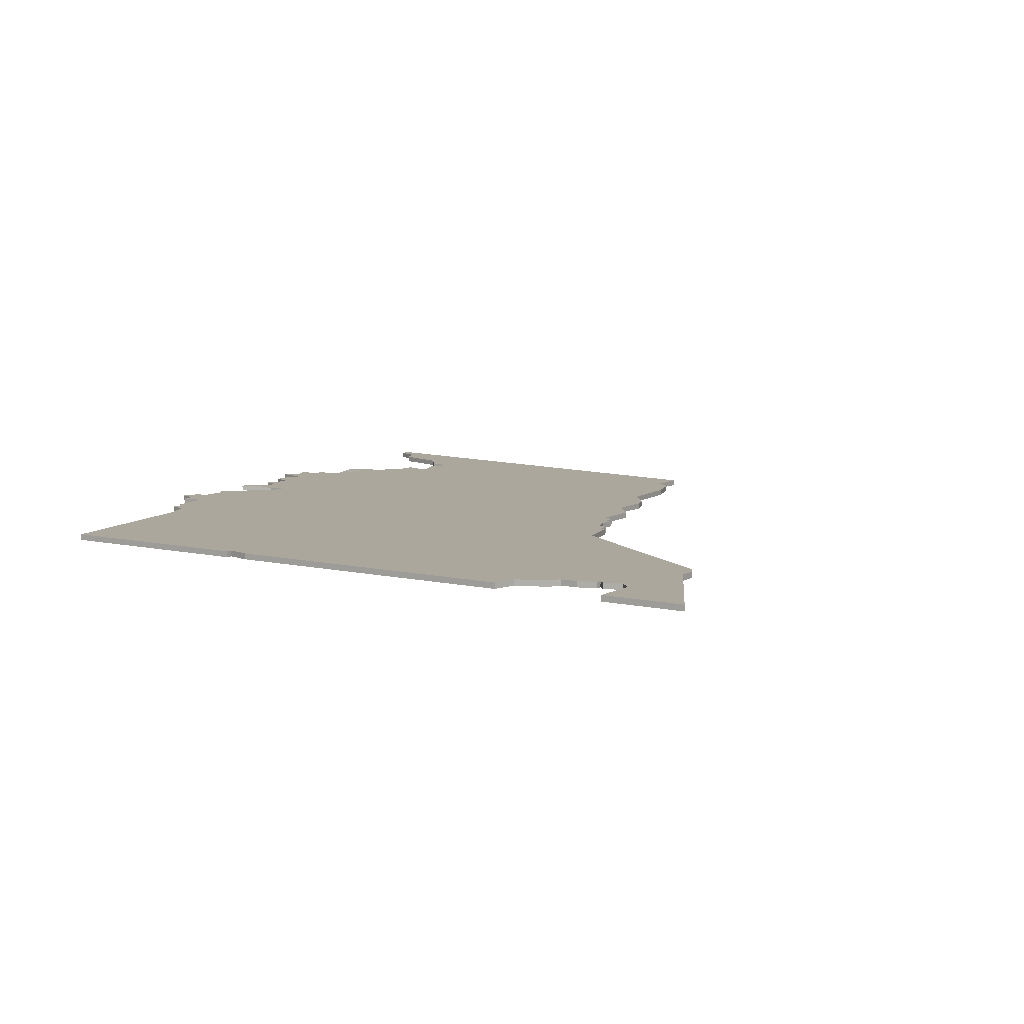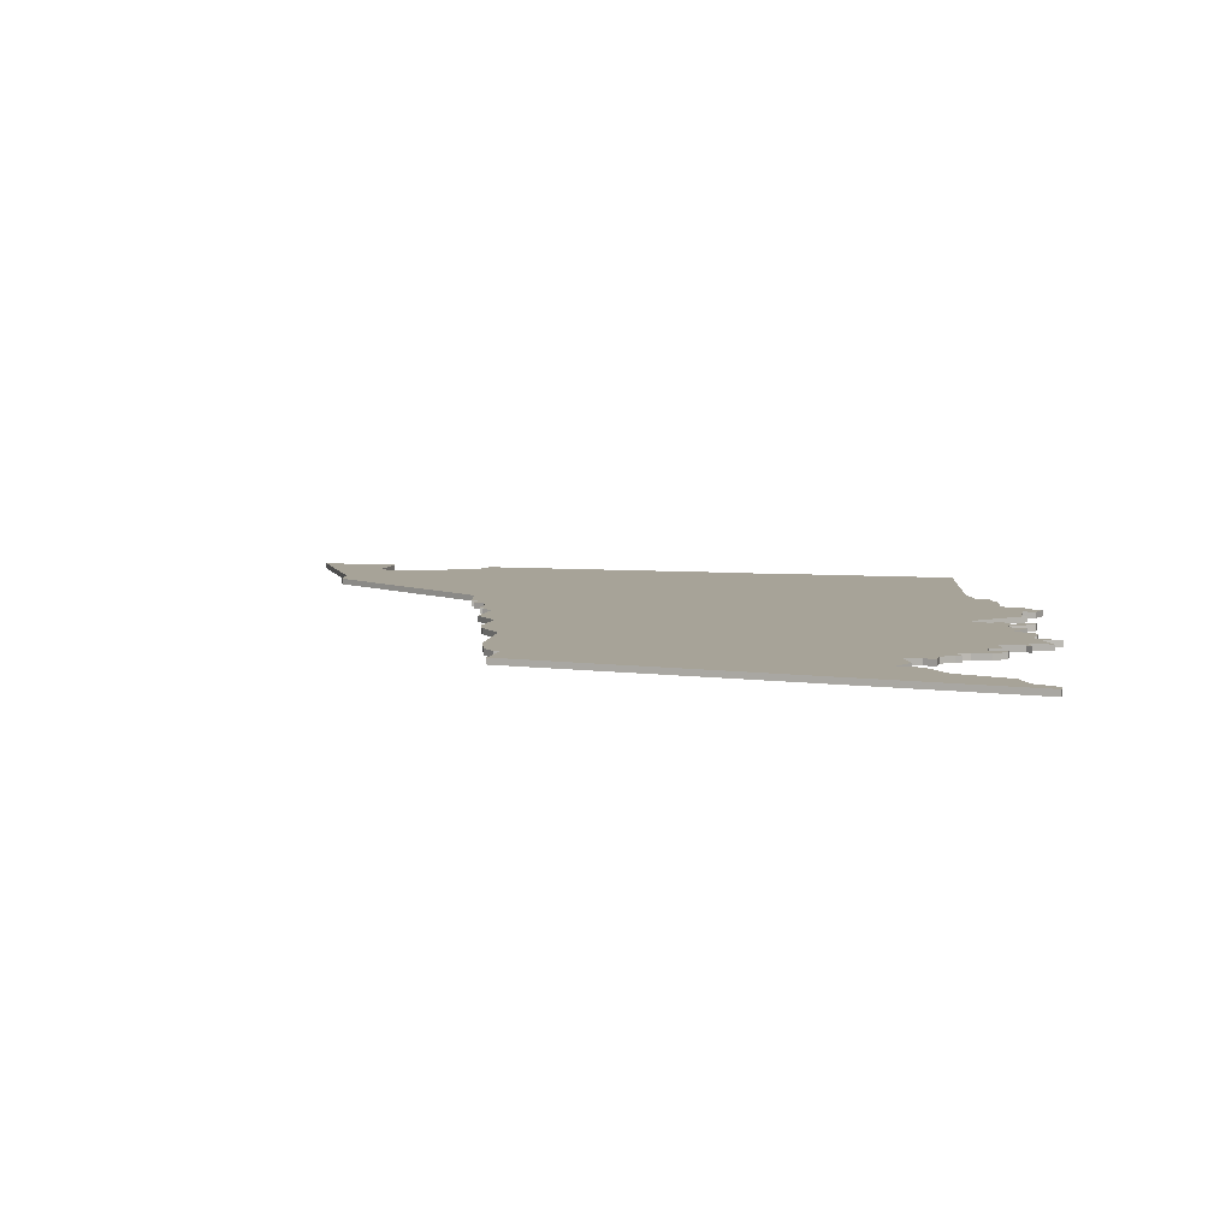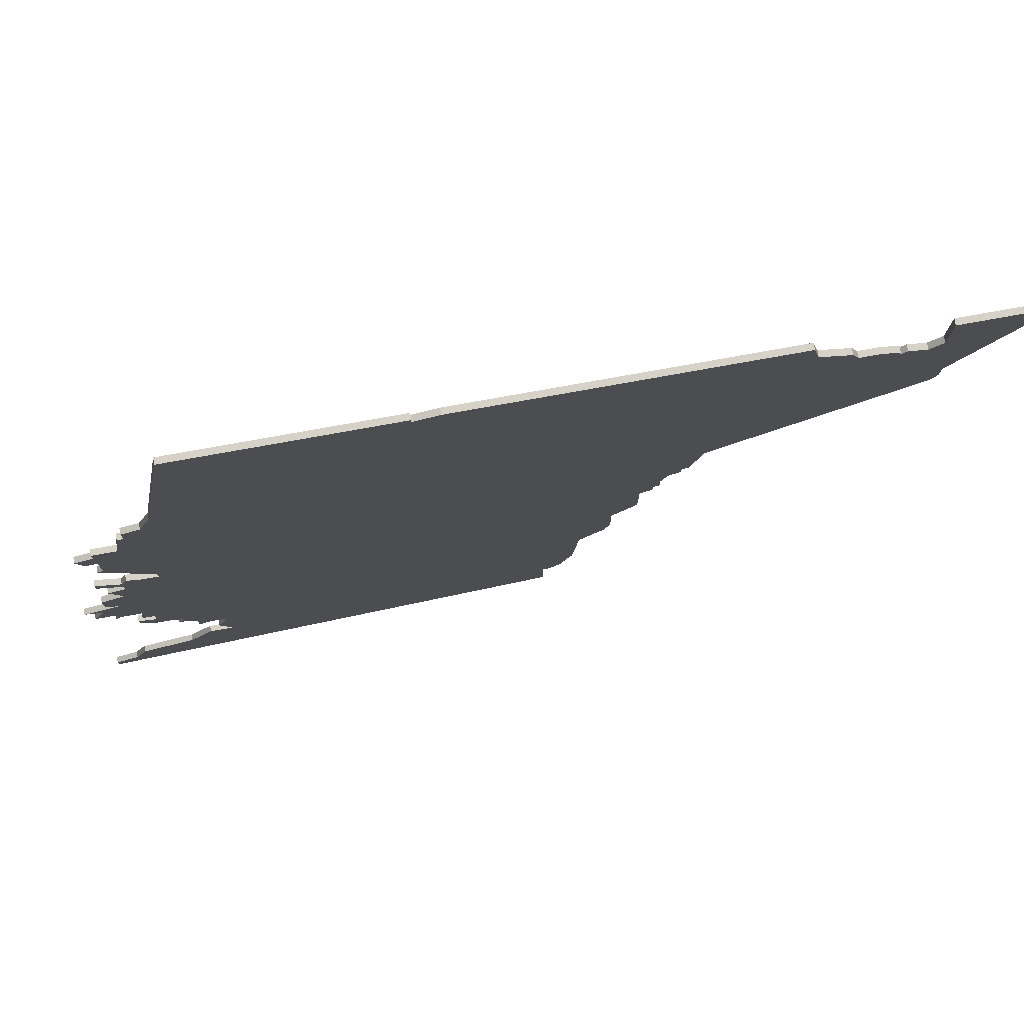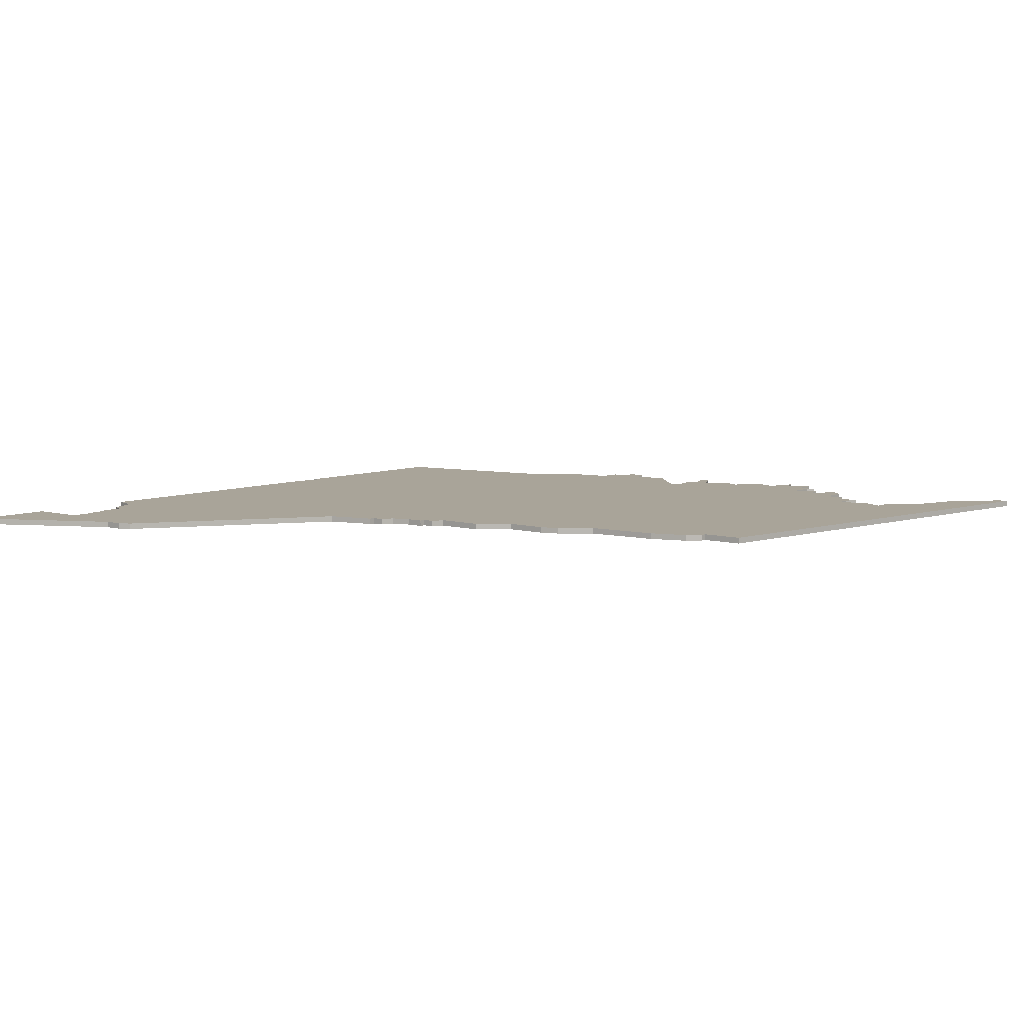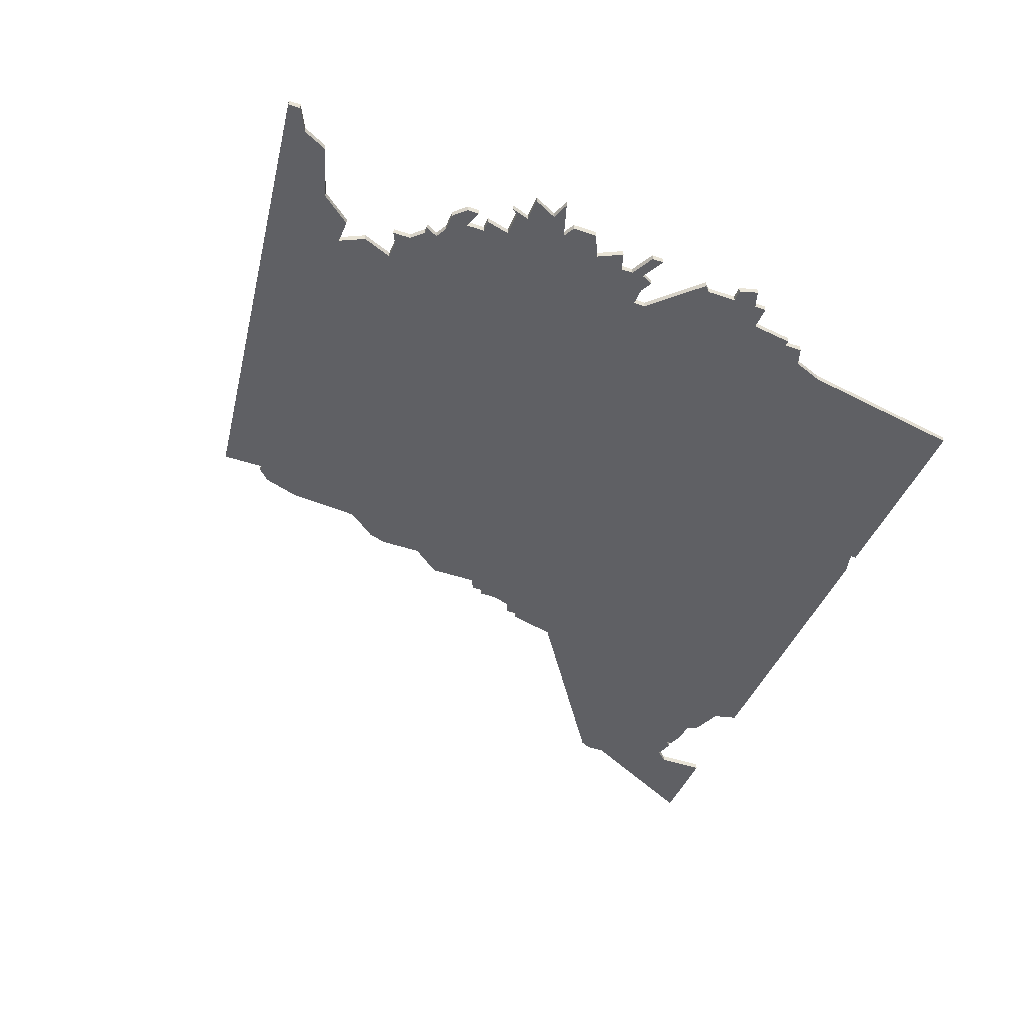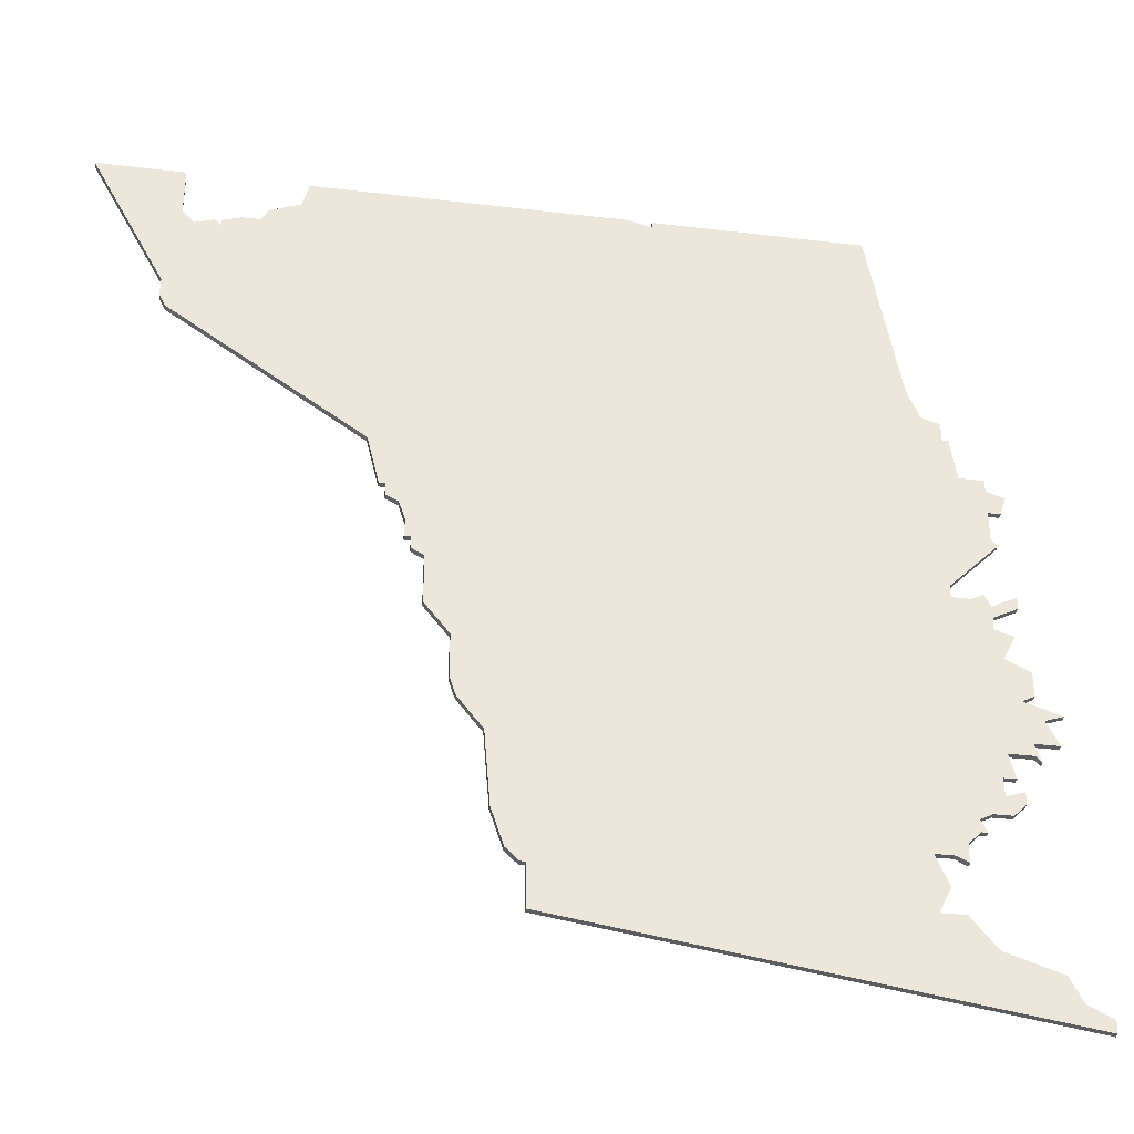
<metadata>
{"format":"obj","ext":"obj","renderer":"f3d","projection":"perspective","resolution":1024,"background":"white","views":[{"elev":8.3,"azim":-147.1,"up":"+Z"},{"elev":6.8,"azim":13.1,"up":"+Z"},{"elev":77.3,"azim":169.8,"up":"+Y"},{"elev":7.2,"azim":-50.4,"up":"+Z"},{"elev":-44.6,"azim":68.4,"up":"+Z"},{"elev":-35.1,"azim":-9.0,"up":"+Y"}]}
</metadata>
<code>
v 1470 0 0
v 1456 0 0
v 1468 -22 0
v 1468 -25 0
v 1469 -27 0
v 1500 -48 0
v 1502 -56 0
v 1503 -56 0
v 1503 -58 0
v 1505 -59 0
v 1506 -62 0
v 1506 -65 0
v 1507 -65 0
v 1507 -67 0
v 1509 -68 0
v 1509 -76 0
v 1513 -81 0
v 1513 -88 0
v 1514 -91 0
v 1518 -96 0
v 1519 -108 0
v 1521 -114 0
v 1523 -116 0
v 1524 -116 0
v 1524 -123 0
v 1603 -135 0
v 1603 -133 0
v 1599 -131 0
v 1597 -127 0
v 1588 -124 0
v 1584 -119 0
v 1580 -119 0
v 1582 -115 0
v 1580 -110 0
v 1583 -110 0
v 1585 -111 0
v 1585 -108 0
v 1587 -106 0
v 1588 -106 0
v 1587 -104 0
v 1589 -103 0
v 1592 -103 0
v 1594 -101 0
v 1594 -99 0
v 1591 -100 0
v 1591 -97 0
v 1593 -97 0
v 1592 -93 0
v 1596 -93 0
v 1597 -94 0
v 1596 -91 0
v 1600 -91 0
v 1598 -87 0
v 1601 -86 0
v 1595 -84 0
v 1597 -83 0
v 1597 -79 0
v 1593 -77 0
v 1595 -73 0
v 1592 -72 0
v 1592 -70 0
v 1596 -68 0
v 1596 -66 0
v 1592 -68 0
v 1591 -66 0
v 1589 -67 0
v 1586 -67 0
v 1586 -65 0
v 1594 -57 0
v 1593 -56 0
v 1593 -51 0
v 1595 -51 0
v 1596 -48 0
v 1593 -47 0
v 1593 -45 0
v 1589 -45 0
v 1588 -38 0
v 1587 -38 0
v 1587 -35 0
v 1584 -34 0
v 1582 -29 0
v 1577 0 0
v 1543 0 0
v 1543 -1 0
v 1539 0 0
v 1489 0 0
v 1488 -4 0
v 1483 -6 0
v 1482 -8 0
v 1479 -8 0
v 1476 -9 0
v 1476 -10 0
v 1475 -9 0
v 1472 -10 0
v 1470 -8 0
v 1470 0 1
v 1456 0 1
v 1468 -22 1
v 1468 -25 1
v 1469 -27 1
v 1500 -48 1
v 1502 -56 1
v 1503 -56 1
v 1503 -58 1
v 1505 -59 1
v 1506 -62 1
v 1506 -65 1
v 1507 -65 1
v 1507 -67 1
v 1509 -68 1
v 1509 -76 1
v 1513 -81 1
v 1513 -88 1
v 1514 -91 1
v 1518 -96 1
v 1519 -108 1
v 1521 -114 1
v 1523 -116 1
v 1524 -116 1
v 1524 -123 1
v 1603 -135 1
v 1603 -133 1
v 1599 -131 1
v 1597 -127 1
v 1588 -124 1
v 1584 -119 1
v 1580 -119 1
v 1582 -115 1
v 1580 -110 1
v 1583 -110 1
v 1585 -111 1
v 1585 -108 1
v 1587 -106 1
v 1588 -106 1
v 1587 -104 1
v 1589 -103 1
v 1592 -103 1
v 1594 -101 1
v 1594 -99 1
v 1591 -100 1
v 1591 -97 1
v 1593 -97 1
v 1592 -93 1
v 1596 -93 1
v 1597 -94 1
v 1596 -91 1
v 1600 -91 1
v 1598 -87 1
v 1601 -86 1
v 1595 -84 1
v 1597 -83 1
v 1597 -79 1
v 1593 -77 1
v 1595 -73 1
v 1592 -72 1
v 1592 -70 1
v 1596 -68 1
v 1596 -66 1
v 1592 -68 1
v 1591 -66 1
v 1589 -67 1
v 1586 -67 1
v 1586 -65 1
v 1594 -57 1
v 1593 -56 1
v 1593 -51 1
v 1595 -51 1
v 1596 -48 1
v 1593 -47 1
v 1593 -45 1
v 1589 -45 1
v 1588 -38 1
v 1587 -38 1
v 1587 -35 1
v 1584 -34 1
v 1582 -29 1
v 1577 0 1
v 1543 0 1
v 1543 -1 1
v 1539 0 1
v 1489 0 1
v 1488 -4 1
v 1483 -6 1
v 1482 -8 1
v 1479 -8 1
v 1476 -9 1
v 1476 -10 1
v 1475 -9 1
v 1472 -10 1
v 1470 -8 1
f 2 1 95
f 5 4 3
f 8 7 6
f 10 9 8
f 13 12 11
f 15 14 13
f 17 16 15
f 19 18 17
f 22 21 20
f 24 23 22
f 26 25 24
f 28 27 26
f 30 29 28
f 32 31 30
f 34 33 32
f 37 36 35
f 40 39 38
f 43 42 41
f 45 44 43
f 48 47 46
f 51 50 49
f 53 52 51
f 55 54 53
f 57 56 55
f 60 59 58
f 63 62 61
f 66 65 64
f 70 69 68
f 73 72 71
f 76 75 74
f 78 77 76
f 80 79 78
f 83 82 81
f 86 85 84
f 89 88 87
f 91 90 89
f 94 93 92
f 2 95 94
f 6 5 3
f 10 8 6
f 15 13 11
f 20 19 17
f 24 22 20
f 28 26 24
f 32 30 28
f 37 35 34
f 40 38 37
f 45 43 41
f 51 49 48
f 55 53 51
f 58 57 55
f 64 63 61
f 67 66 64
f 71 70 68
f 74 73 71
f 80 78 76
f 83 81 80
f 87 86 84
f 92 91 89
f 3 2 94
f 15 11 10
f 20 17 15
f 28 24 20
f 40 37 34
f 45 41 40
f 55 51 48
f 67 64 61
f 74 71 68
f 83 80 76
f 89 87 84
f 3 94 92
f 32 28 20
f 45 40 34
f 58 55 48
f 67 61 60
f 76 74 68
f 84 83 76
f 92 89 84
f 6 3 92
f 32 20 15
f 46 45 34
f 58 48 46
f 67 60 58
f 84 76 68
f 6 92 84
f 32 15 10
f 58 46 34
f 84 68 67
f 10 6 84
f 34 32 10
f 67 58 34
f 10 84 67
f 67 34 10
f 190 96 97
f 98 99 100
f 101 102 103
f 103 104 105
f 106 107 108
f 108 109 110
f 110 111 112
f 112 113 114
f 115 116 117
f 117 118 119
f 119 120 121
f 121 122 123
f 123 124 125
f 125 126 127
f 127 128 129
f 130 131 132
f 133 134 135
f 136 137 138
f 138 139 140
f 141 142 143
f 144 145 146
f 146 147 148
f 148 149 150
f 150 151 152
f 153 154 155
f 156 157 158
f 159 160 161
f 163 164 165
f 166 167 168
f 169 170 171
f 171 172 173
f 173 174 175
f 176 177 178
f 179 180 181
f 182 183 184
f 184 185 186
f 187 188 189
f 189 190 97
f 98 100 101
f 101 103 105
f 106 108 110
f 112 114 115
f 115 117 119
f 119 121 123
f 123 125 127
f 129 130 132
f 132 133 135
f 136 138 140
f 143 144 146
f 146 148 150
f 150 152 153
f 156 158 159
f 159 161 162
f 163 165 166
f 166 168 169
f 171 173 175
f 175 176 178
f 179 181 182
f 184 186 187
f 189 97 98
f 105 106 110
f 110 112 115
f 115 119 123
f 129 132 135
f 135 136 140
f 143 146 150
f 156 159 162
f 163 166 169
f 171 175 178
f 179 182 184
f 187 189 98
f 115 123 127
f 129 135 140
f 143 150 153
f 155 156 162
f 163 169 171
f 171 178 179
f 179 184 187
f 187 98 101
f 110 115 127
f 129 140 141
f 141 143 153
f 153 155 162
f 163 171 179
f 179 187 101
f 105 110 127
f 129 141 153
f 162 163 179
f 179 101 105
f 105 127 129
f 129 153 162
f 162 179 105
f 105 129 162
f 97 96 2
f 2 96 1
f 98 97 3
f 3 97 2
f 99 98 4
f 4 98 3
f 100 99 5
f 5 99 4
f 101 100 6
f 6 100 5
f 102 101 7
f 7 101 6
f 103 102 8
f 8 102 7
f 104 103 9
f 9 103 8
f 105 104 10
f 10 104 9
f 106 105 11
f 11 105 10
f 107 106 12
f 12 106 11
f 108 107 13
f 13 107 12
f 109 108 14
f 14 108 13
f 110 109 15
f 15 109 14
f 111 110 16
f 16 110 15
f 112 111 17
f 17 111 16
f 113 112 18
f 18 112 17
f 114 113 19
f 19 113 18
f 115 114 20
f 20 114 19
f 116 115 21
f 21 115 20
f 117 116 22
f 22 116 21
f 118 117 23
f 23 117 22
f 119 118 24
f 24 118 23
f 120 119 25
f 25 119 24
f 121 120 26
f 26 120 25
f 122 121 27
f 27 121 26
f 123 122 28
f 28 122 27
f 124 123 29
f 29 123 28
f 125 124 30
f 30 124 29
f 126 125 31
f 31 125 30
f 127 126 32
f 32 126 31
f 128 127 33
f 33 127 32
f 129 128 34
f 34 128 33
f 130 129 35
f 35 129 34
f 131 130 36
f 36 130 35
f 132 131 37
f 37 131 36
f 133 132 38
f 38 132 37
f 134 133 39
f 39 133 38
f 135 134 40
f 40 134 39
f 136 135 41
f 41 135 40
f 137 136 42
f 42 136 41
f 138 137 43
f 43 137 42
f 139 138 44
f 44 138 43
f 140 139 45
f 45 139 44
f 141 140 46
f 46 140 45
f 142 141 47
f 47 141 46
f 143 142 48
f 48 142 47
f 144 143 49
f 49 143 48
f 145 144 50
f 50 144 49
f 146 145 51
f 51 145 50
f 147 146 52
f 52 146 51
f 148 147 53
f 53 147 52
f 149 148 54
f 54 148 53
f 150 149 55
f 55 149 54
f 151 150 56
f 56 150 55
f 152 151 57
f 57 151 56
f 153 152 58
f 58 152 57
f 154 153 59
f 59 153 58
f 155 154 60
f 60 154 59
f 156 155 61
f 61 155 60
f 157 156 62
f 62 156 61
f 158 157 63
f 63 157 62
f 159 158 64
f 64 158 63
f 160 159 65
f 65 159 64
f 161 160 66
f 66 160 65
f 162 161 67
f 67 161 66
f 163 162 68
f 68 162 67
f 164 163 69
f 69 163 68
f 165 164 70
f 70 164 69
f 166 165 71
f 71 165 70
f 167 166 72
f 72 166 71
f 168 167 73
f 73 167 72
f 169 168 74
f 74 168 73
f 170 169 75
f 75 169 74
f 171 170 76
f 76 170 75
f 172 171 77
f 77 171 76
f 173 172 78
f 78 172 77
f 174 173 79
f 79 173 78
f 175 174 80
f 80 174 79
f 176 175 81
f 81 175 80
f 177 176 82
f 82 176 81
f 178 177 83
f 83 177 82
f 179 178 84
f 84 178 83
f 180 179 85
f 85 179 84
f 181 180 86
f 86 180 85
f 182 181 87
f 87 181 86
f 183 182 88
f 88 182 87
f 184 183 89
f 89 183 88
f 185 184 90
f 90 184 89
f 186 185 91
f 91 185 90
f 187 186 92
f 92 186 91
f 188 187 93
f 93 187 92
f 189 188 94
f 94 188 93
f 96 190 1
f 1 190 95
f 190 189 95
f 95 189 94

</code>
